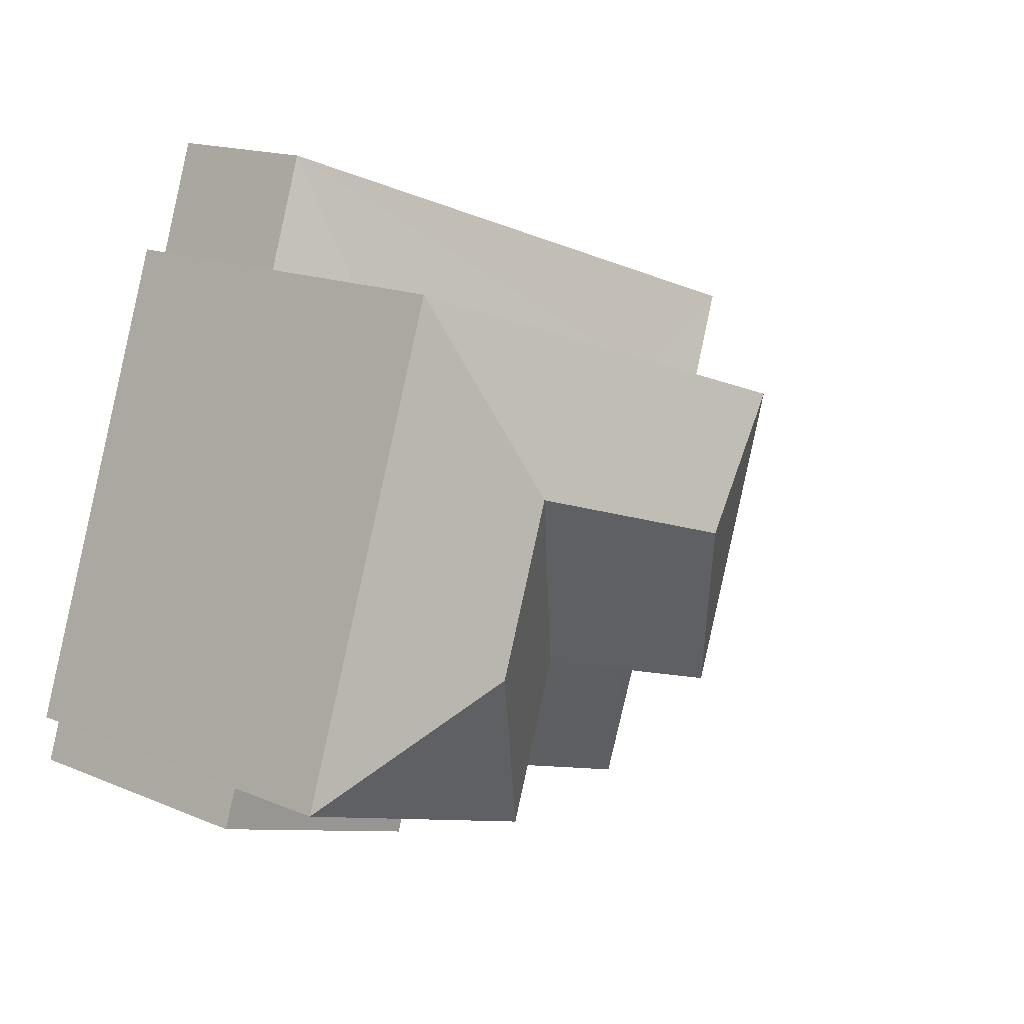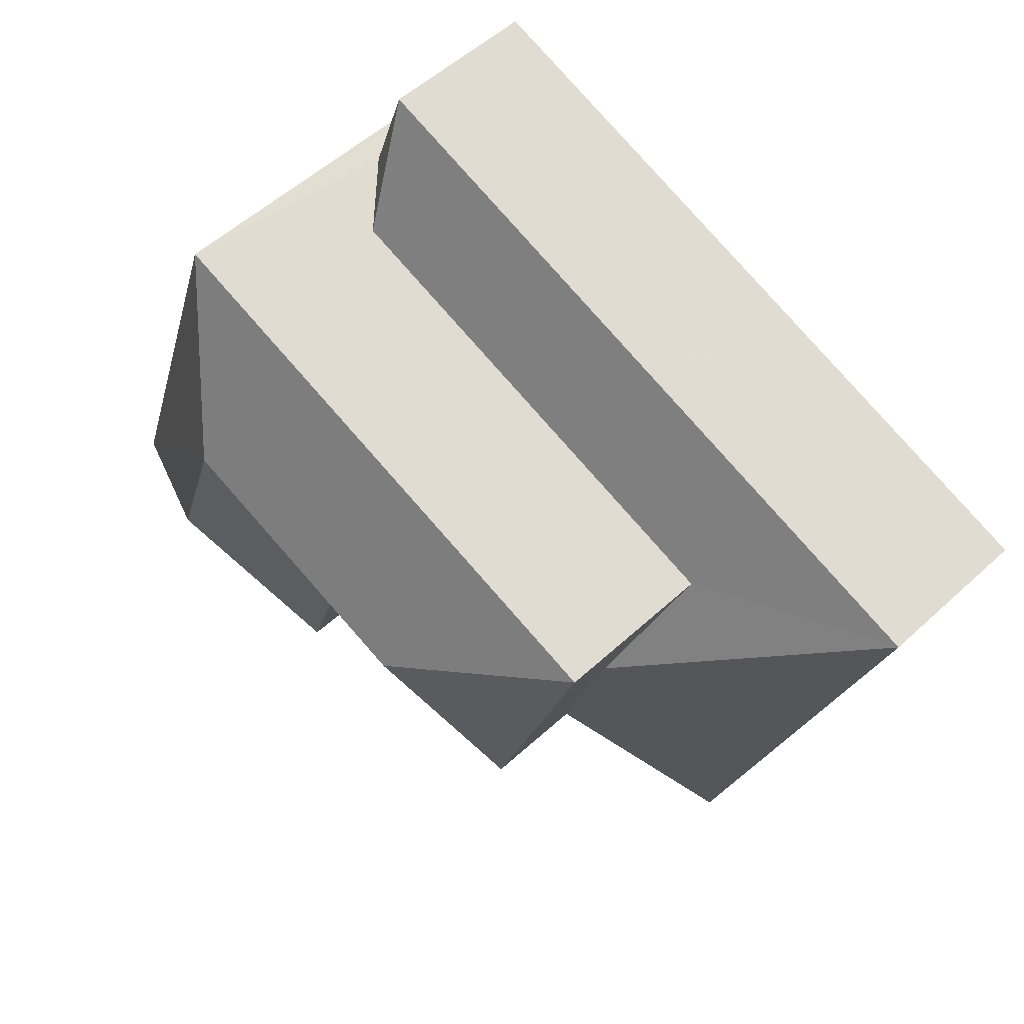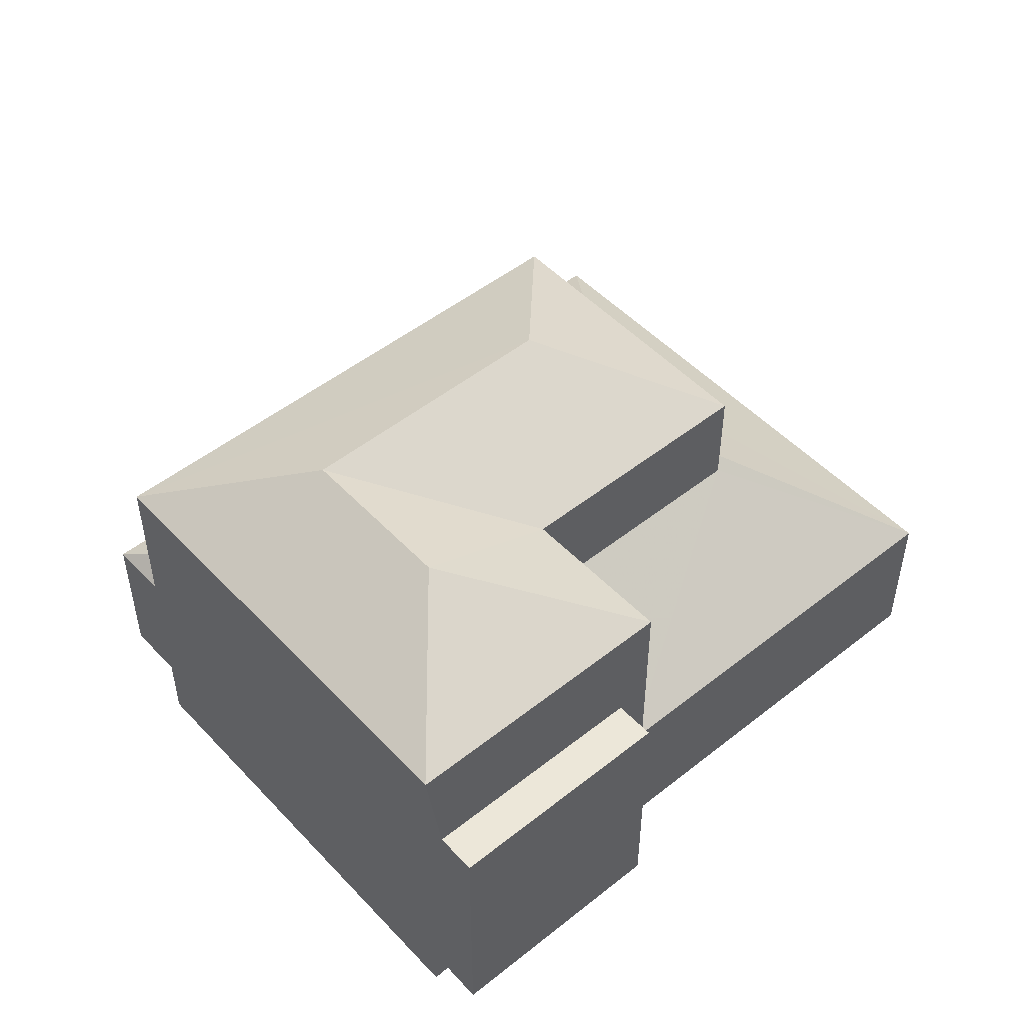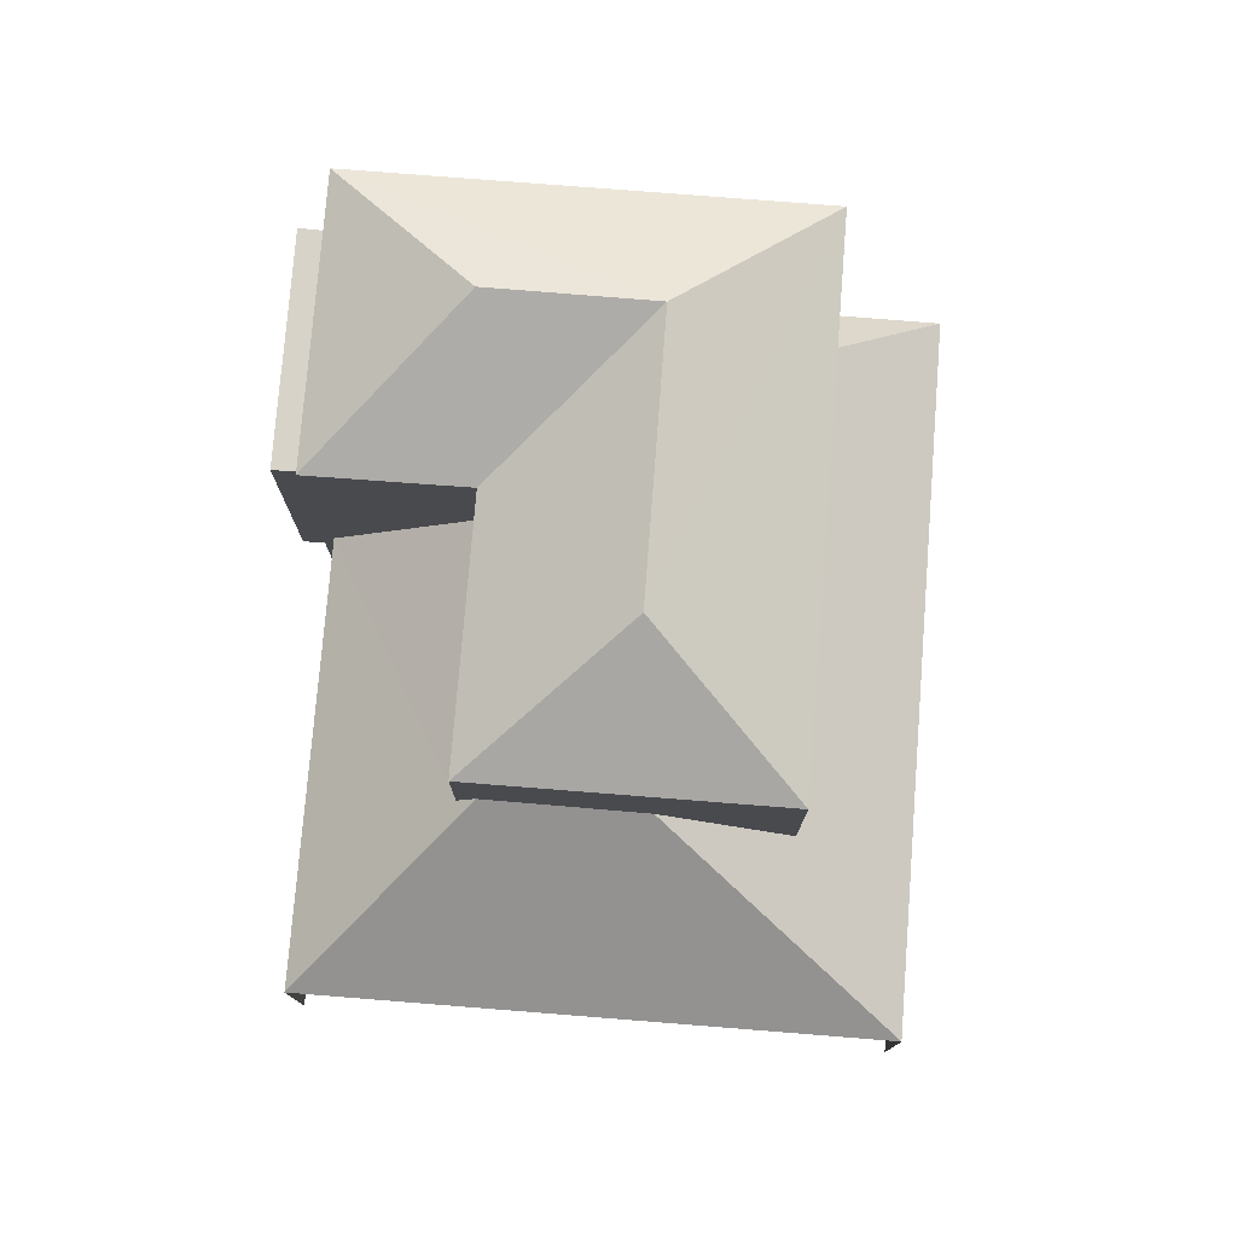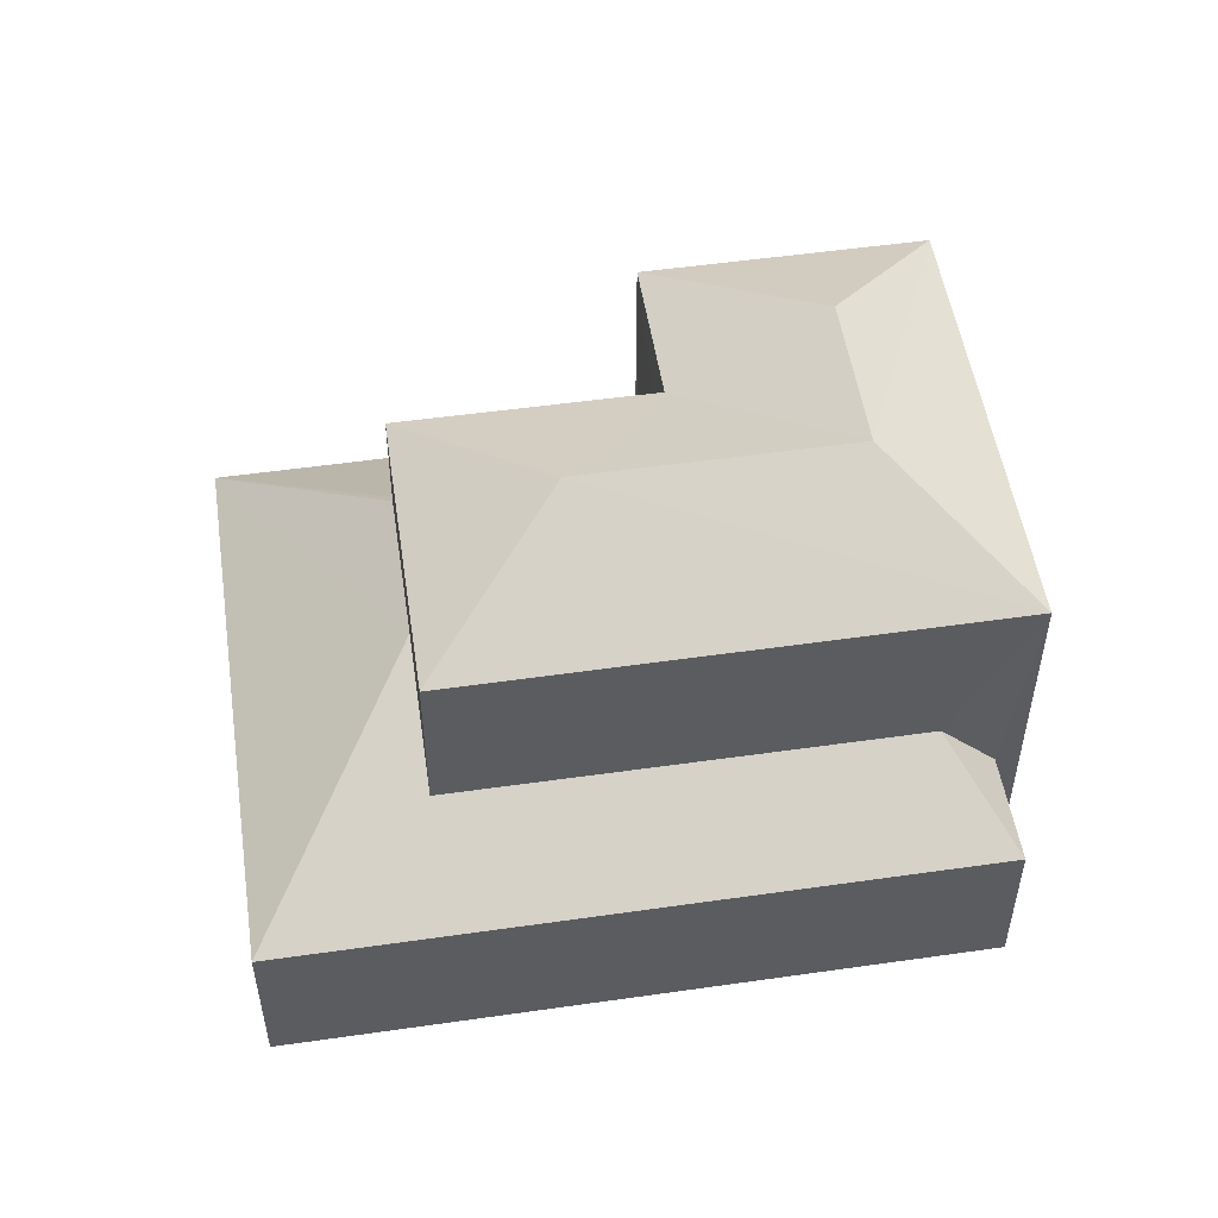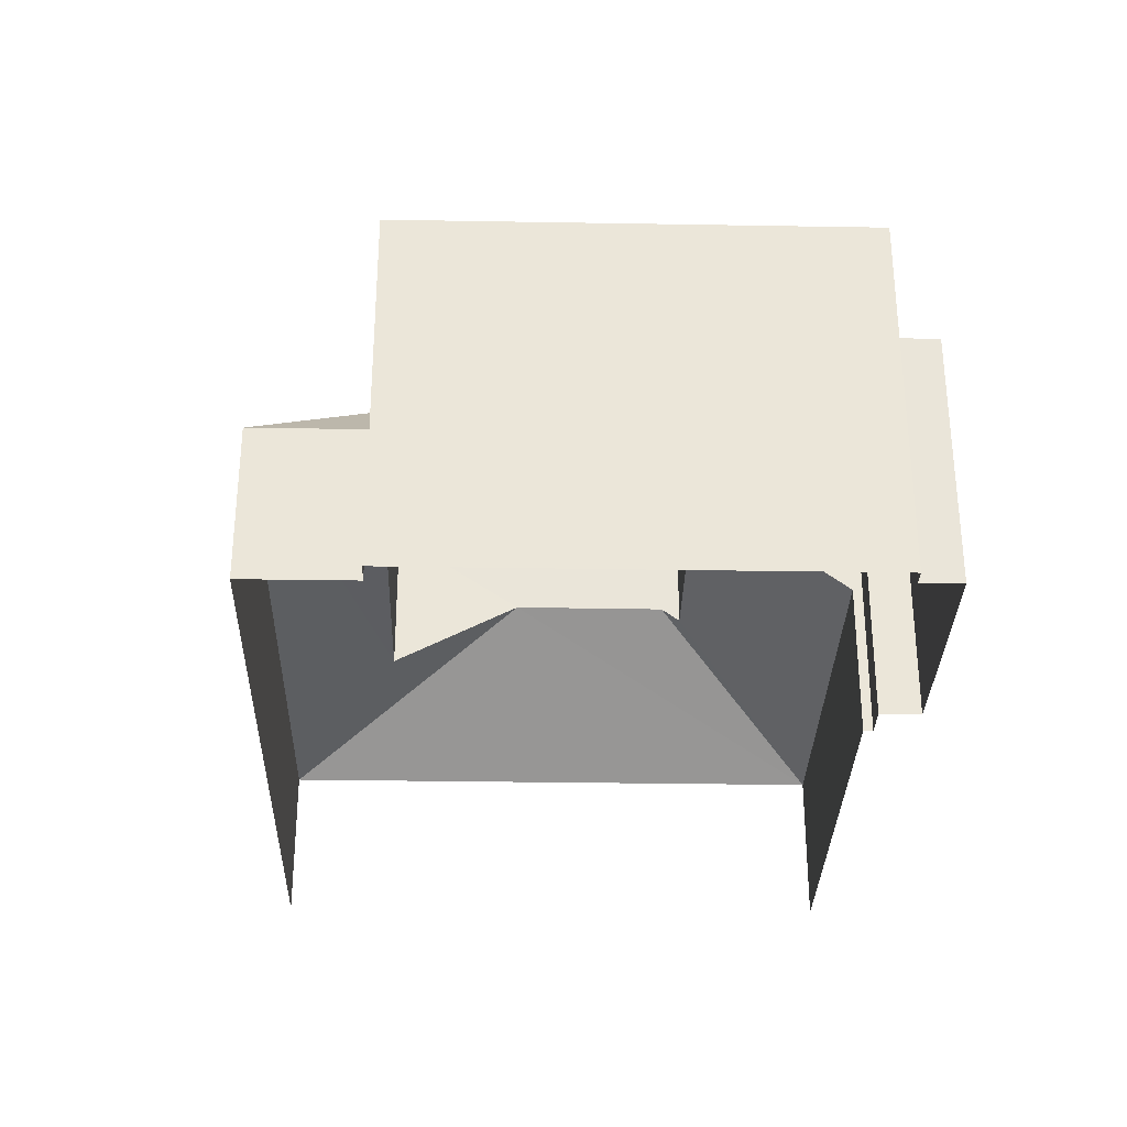
<metadata>
{"format":"obj","ext":"obj","renderer":"f3d","projection":"perspective","resolution":1024,"background":"white","views":[{"elev":15.8,"azim":-48.7,"up":"+Y"},{"elev":54.4,"azim":45.8,"up":"+Y"},{"elev":49.8,"azim":-60.0,"up":"+Z"},{"elev":76.9,"azim":75.7,"up":"+Z"},{"elev":52.0,"azim":152.4,"up":"+Z"},{"elev":-31.3,"azim":-110.3,"up":"+Z"}]}
</metadata>
<code>
v -2.244e+05 -1.276e+05 15.44
v -2.244e+05 -1.276e+05 15.44
v -2.244e+05 -1.276e+05 15.44
v -2.243e+05 -1.276e+05 15.44
v -2.244e+05 -1.276e+05 15.44
v -2.244e+05 -1.276e+05 15.44
v -2.243e+05 -1.276e+05 15.44
v -2.243e+05 -1.276e+05 15.44
v -2.243e+05 -1.276e+05 15.44
v -2.243e+05 -1.276e+05 15.44
v -2.243e+05 -1.276e+05 15.44
v -2.243e+05 -1.276e+05 15.44
v -2.243e+05 -1.276e+05 23.08
v -2.244e+05 -1.276e+05 21.77
v -2.243e+05 -1.276e+05 23.08
v -2.243e+05 -1.276e+05 21.77
v -2.243e+05 -1.276e+05 21.77
v -2.243e+05 -1.276e+05 21.77
v -2.244e+05 -1.276e+05 19.83
v -2.244e+05 -1.276e+05 19.83
v -2.243e+05 -1.276e+05 19.83
v -2.243e+05 -1.276e+05 19.83
v -2.244e+05 -1.276e+05 23.08
v -2.243e+05 -1.276e+05 21.77
v -2.244e+05 -1.276e+05 21.77
v -2.243e+05 -1.276e+05 18.08
v -2.243e+05 -1.276e+05 19.08
v -2.243e+05 -1.276e+05 18.08
v -2.243e+05 -1.276e+05 20.25
v -2.243e+05 -1.276e+05 19.08
v -2.243e+05 -1.276e+05 18.08
v -2.243e+05 -1.276e+05 20.01
v -2.243e+05 -1.276e+05 18.08
v -2.243e+05 -1.276e+05 20.01
v -2.243e+05 -1.276e+05 20.25
v -2.244e+05 -1.276e+05 18.08
f 1 2 3
f 4 5 1
f 6 7 8
f 1 3 6
f 9 10 8
f 11 12 10
f 4 1 12
f 10 6 8
f 1 6 12
f 12 6 10
f 31 9 8
f 28 31 8
f 13 14 15
f 13 16 14
f 17 18 13
f 15 17 13
f 19 20 21
f 22 19 21
f 23 17 15
f 23 24 17
f 15 25 23
f 15 14 25
f 26 27 28
f 28 27 29
f 30 27 26
f 13 18 16
f 23 25 24
f 31 32 33
f 33 32 34
f 35 32 31
f 31 29 35
f 31 28 29
f 36 30 26
f 6 3 36
f 3 14 36
f 30 16 27
f 30 14 16
f 36 14 30
f 12 11 22
f 11 24 22
f 1 19 2
f 22 24 25
f 19 22 25
f 2 19 25
f 6 26 7
f 6 36 26
f 11 33 24
f 17 24 34
f 11 10 33
f 24 33 34
f 27 16 29
f 35 18 32
f 29 18 35
f 29 16 18
f 12 21 4
f 12 22 21
f 25 3 2
f 25 14 3
f 10 9 31
f 33 10 31
f 17 32 18
f 17 34 32
f 21 5 4
f 21 20 5
f 19 5 20
f 19 1 5
f 28 8 7
f 26 28 7

</code>
